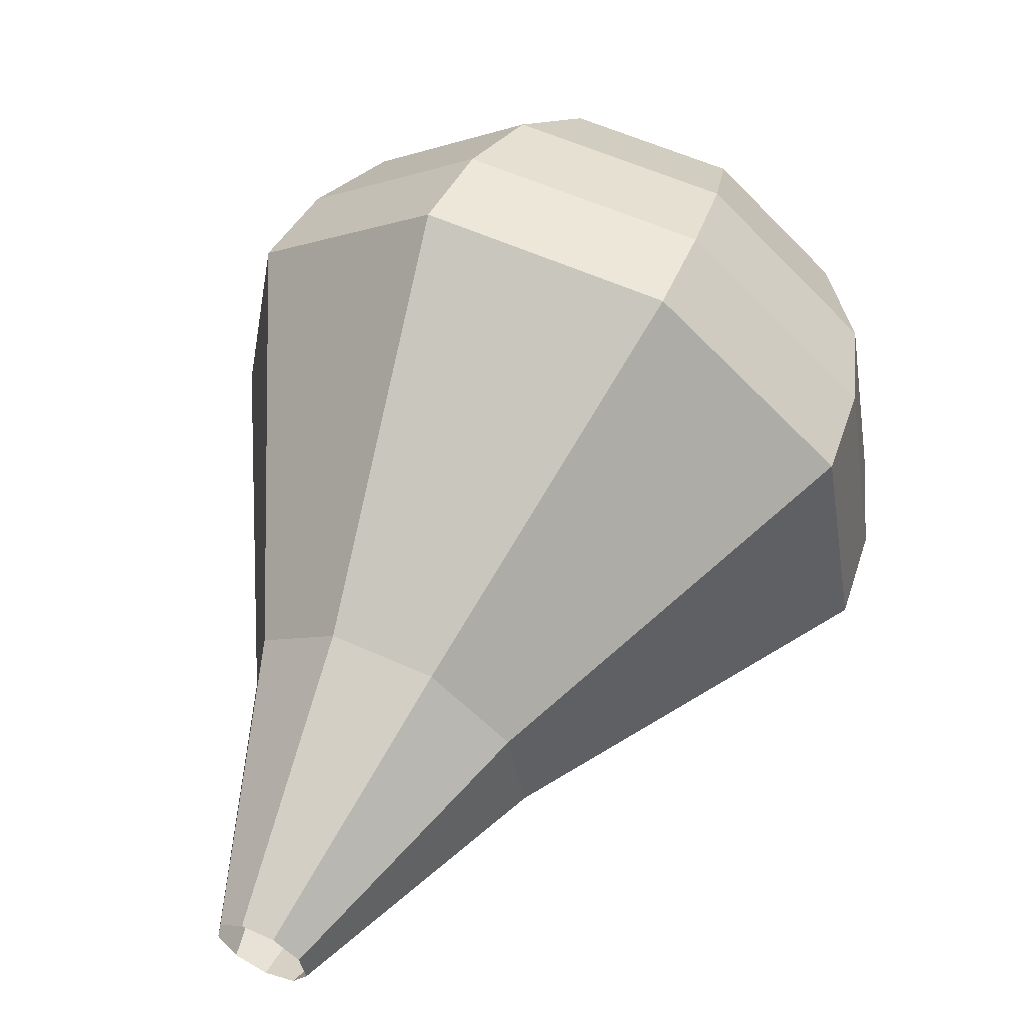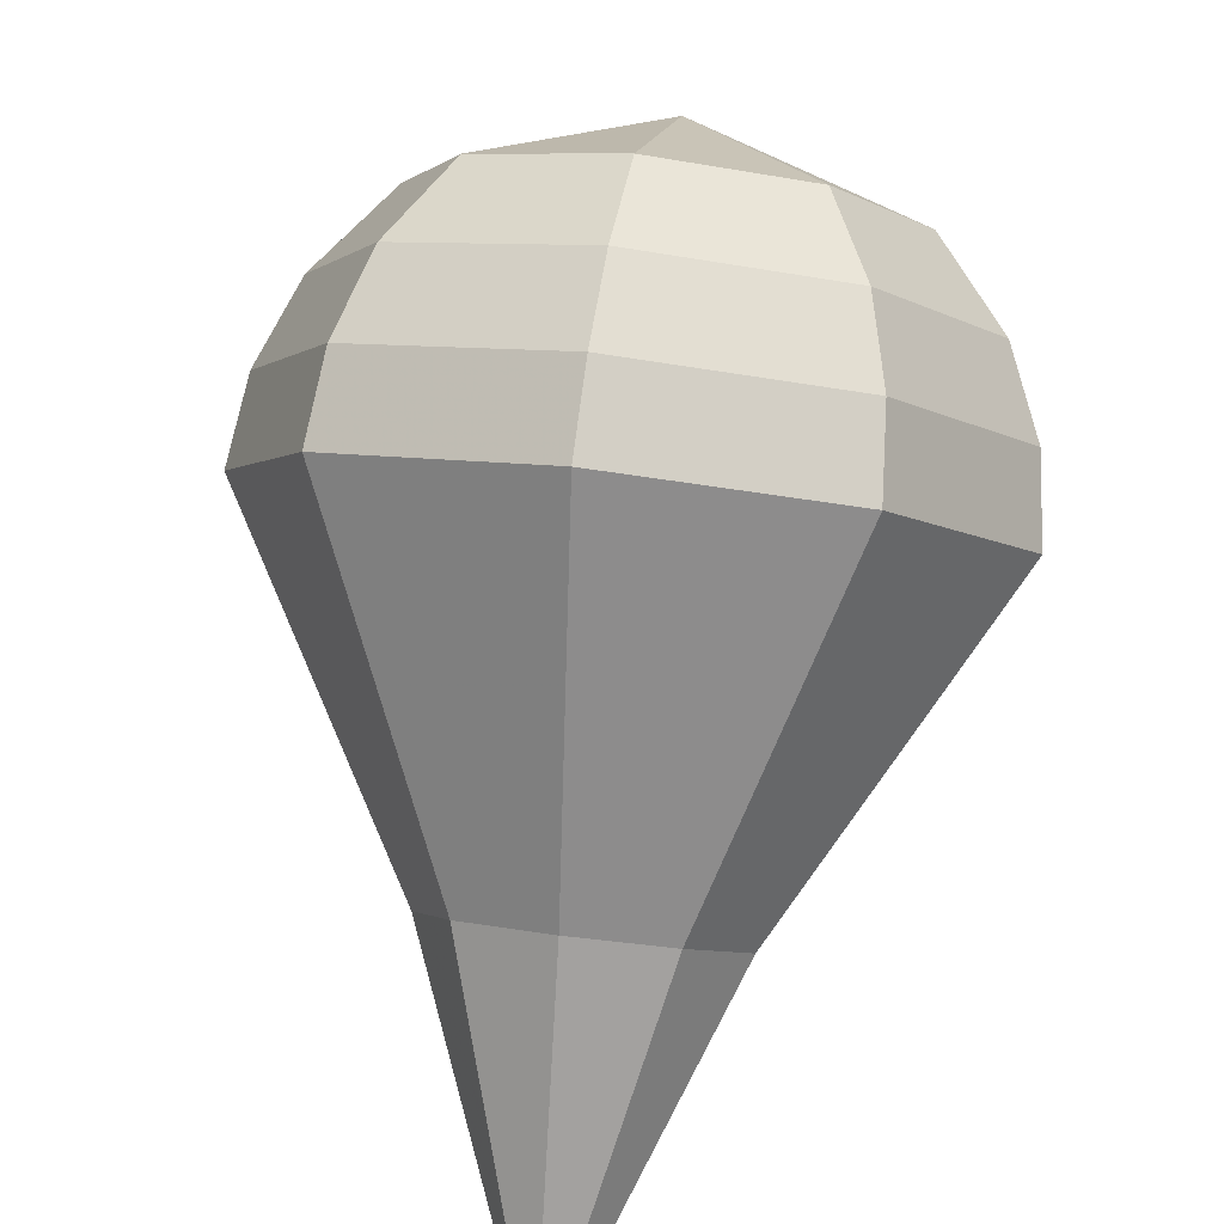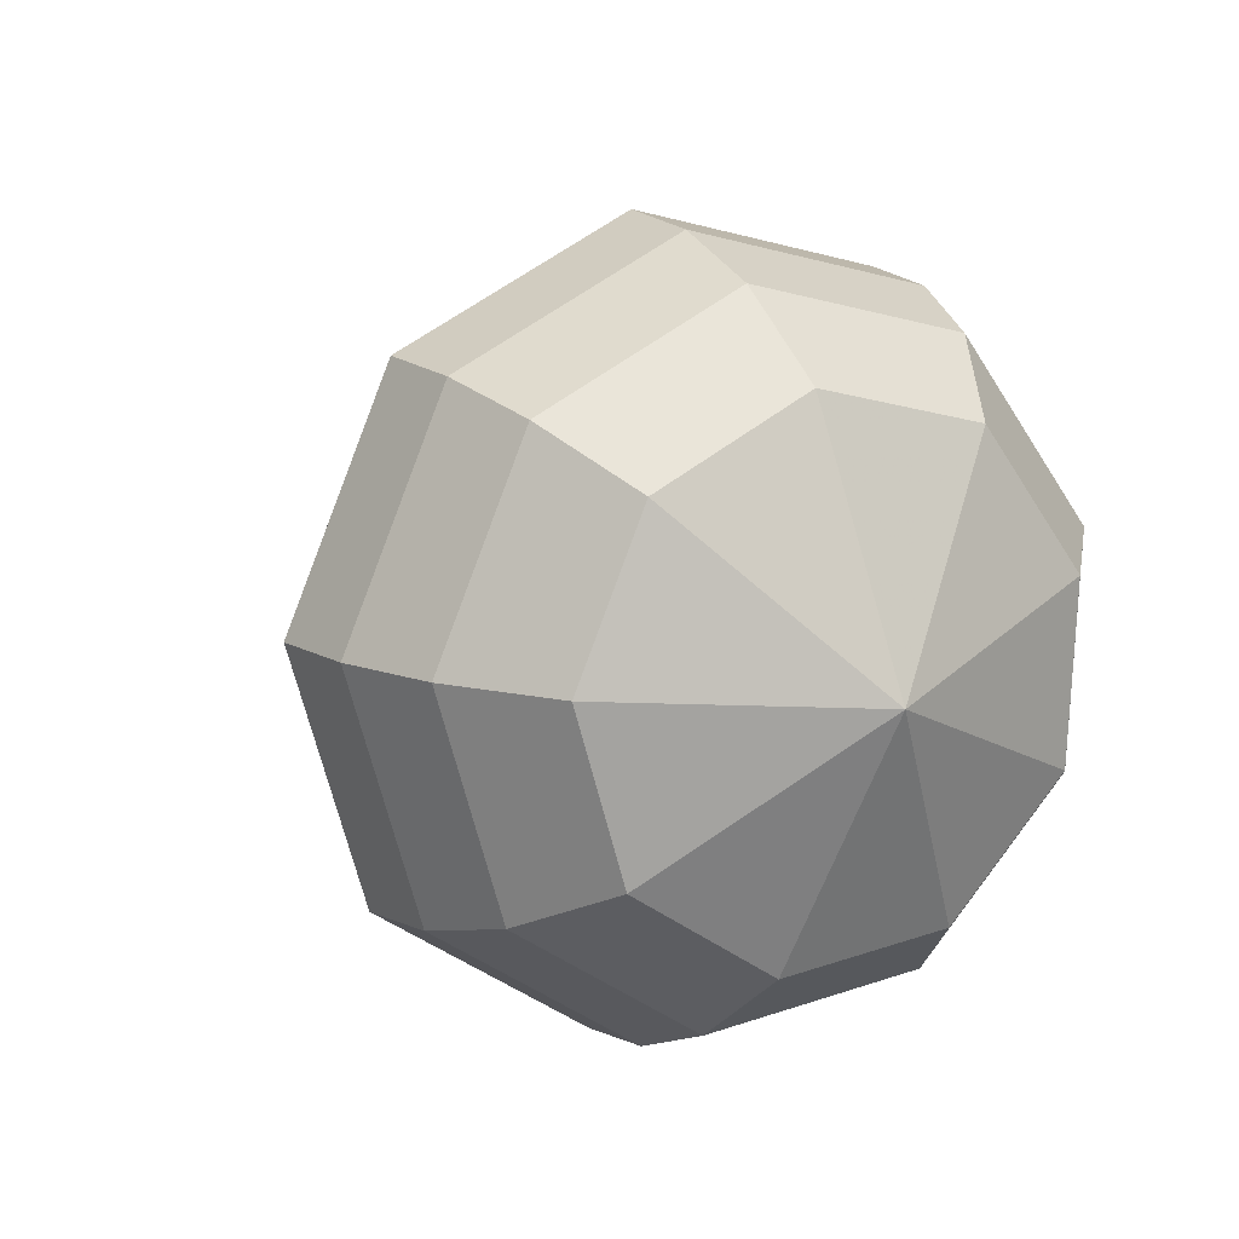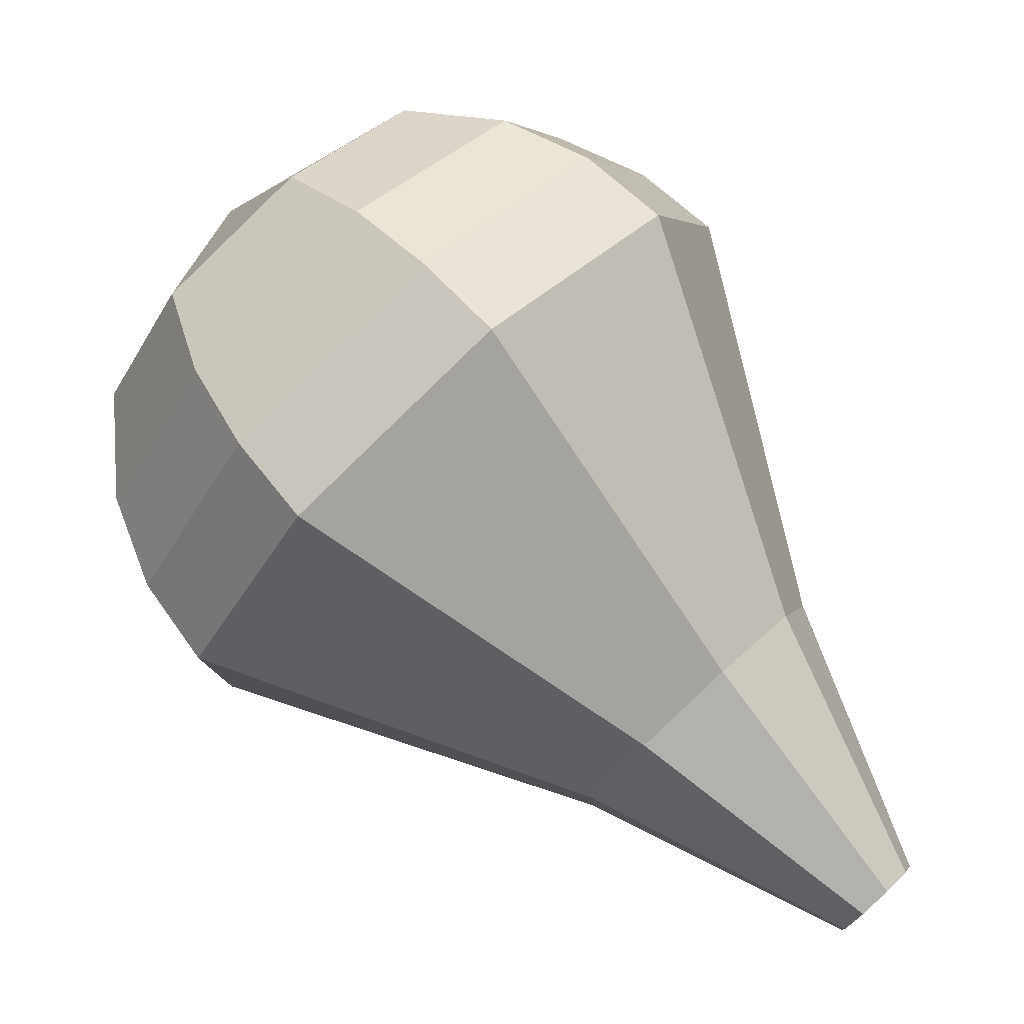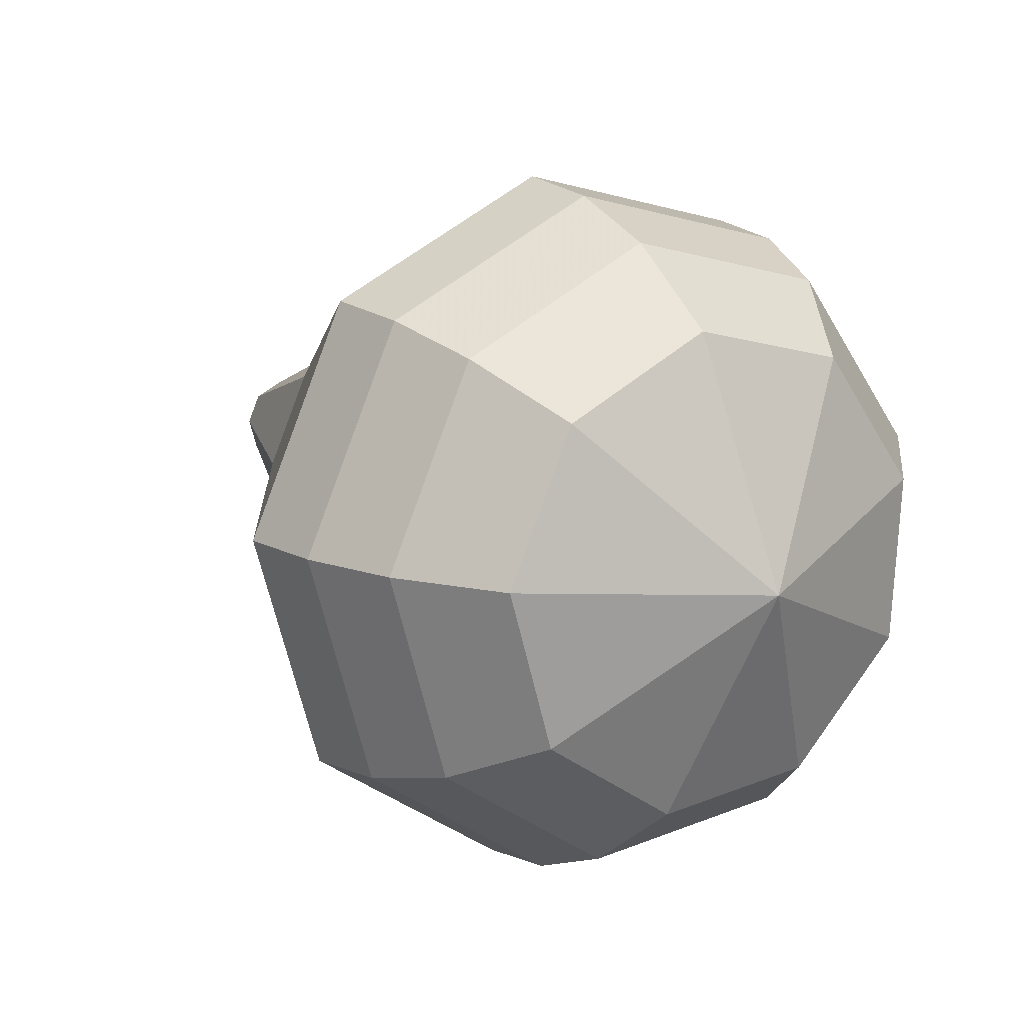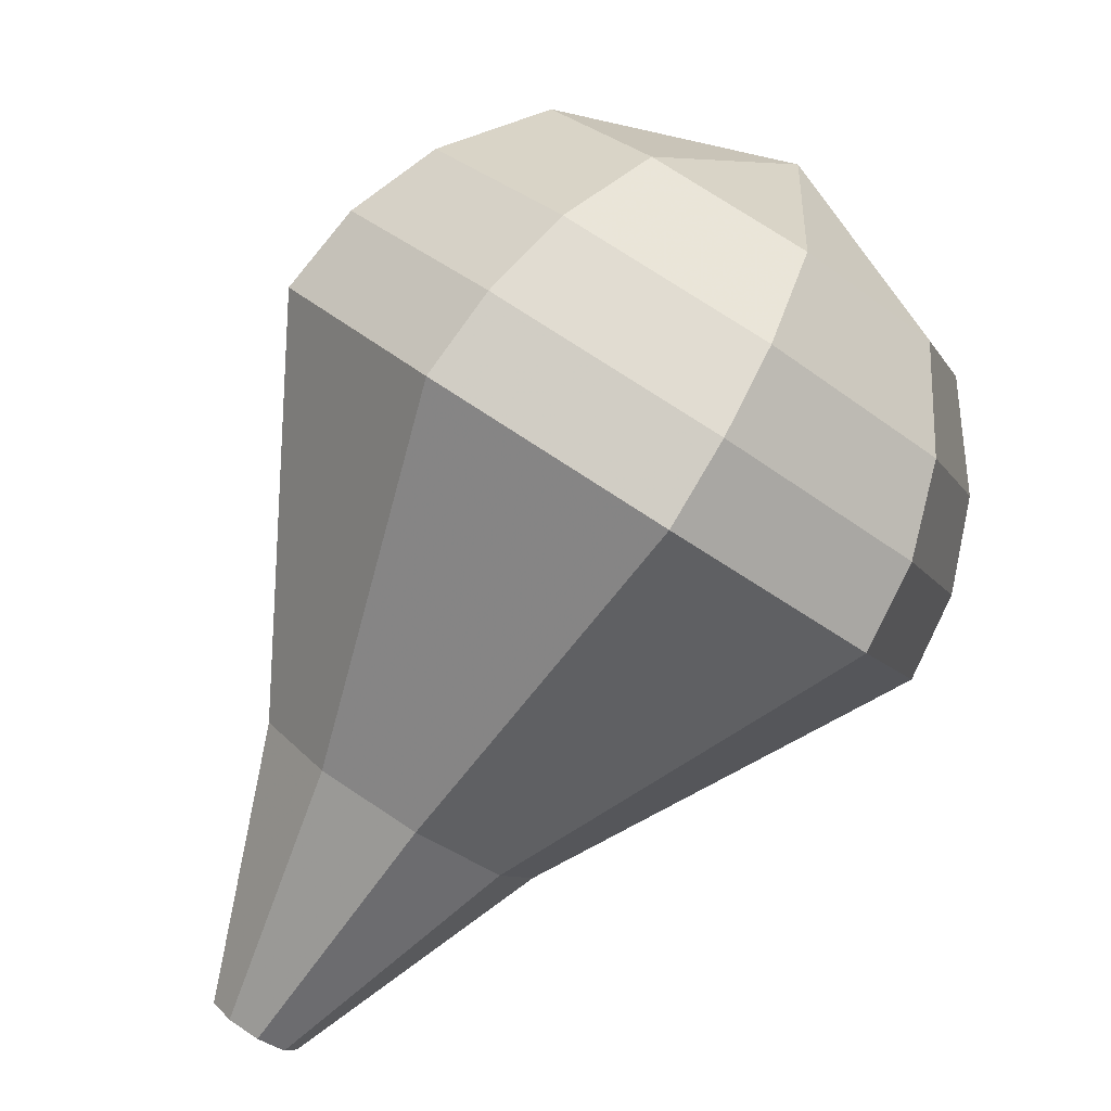
<metadata>
{"format":"obj","ext":"obj","renderer":"f3d","projection":"perspective","resolution":1024,"background":"white","views":[{"elev":8.5,"azim":116.9,"up":"+Y"},{"elev":-50.9,"azim":-107.5,"up":"+Y"},{"elev":4.4,"azim":-161.2,"up":"+Z"},{"elev":-34.9,"azim":-31.7,"up":"+Y"},{"elev":6.1,"azim":-165.8,"up":"+Z"},{"elev":39.5,"azim":128.0,"up":"+Y"}]}
</metadata>
<code>
g tube1
v 143.2 147.9 130.4
v 143.1 147.7 129.8
v 142.7 147.3 129.4
v 142.2 146.8 129.5
v 141.9 146.5 130.1
v 141.8 146.5 130.7
v 142.1 146.9 131.3
v 142.5 147.4 131.4
v 143 147.8 131
v 143.2 147.9 130.4
v 140.6 153.3 129.8
v 140.3 152.6 127.8
v 139.1 151.1 126.7
v 137.6 149.6 127.1
v 136.5 148.7 128.7
v 136.4 148.8 130.9
v 137.2 150 132.5
v 138.6 151.6 132.9
v 140 152.9 131.8
v 140.6 153.3 129.8
v 140 155.3 129.6
v 139.5 154.4 126.9
v 137.9 152.4 125.4
v 135.9 150.4 125.9
v 134.5 149.2 128.2
v 134.3 149.4 131.1
v 135.4 150.9 133.3
v 137.3 153 133.8
v 139.1 154.8 132.3
v 140 155.3 129.6
v 139.4 157.4 129.4
v 138.8 156.2 126
v 136.8 153.8 124.2
v 134.3 151.2 124.8
v 132.5 149.7 127.6
v 132.2 149.9 131.2
v 133.6 151.8 134
v 135.9 154.5 134.6
v 138.2 156.7 132.8
v 139.4 157.4 129.4
v 138.7 159.4 129.2
v 138 158 125.1
v 135.6 155.1 122.9
v 132.6 152 123.7
v 130.4 150.1 127
v 130.1 150.5 131.4
v 131.7 152.8 134.7
v 134.6 156 135.5
v 137.4 158.6 133.3
v 138.7 159.4 129.2
v 138.1 161.5 129
v 137.3 159.9 124.2
v 134.5 156.4 121.7
v 131 152.8 122.5
v 128.4 150.6 126.4
v 128 151 131.6
v 129.9 153.7 135.5
v 133.3 157.5 136.3
v 136.5 160.6 133.8
v 138.1 161.5 129
v 136.6 162.6 128.8
v 135.8 161 124.2
v 133.1 157.7 121.7
v 129.7 154.1 122.5
v 127.2 152.1 126.3
v 126.8 152.4 131.3
v 128.7 155.1 135.1
v 131.9 158.7 135.9
v 135 161.7 133.4
v 136.6 162.6 128.8
v 134.7 163.3 128.6
v 134 161.9 124.4
v 131.5 158.9 122.2
v 128.5 155.7 123
v 126.3 153.9 126.4
v 125.9 154.2 130.8
v 127.6 156.6 134.2
v 130.5 159.8 135
v 133.3 162.5 132.7
v 134.7 163.3 128.6
v 132.3 163.4 128.4
v 131.7 162.4 125.2
v 129.9 160.1 123.5
v 127.6 157.7 124.1
v 125.9 156.3 126.7
v 125.6 156.5 130.1
v 126.9 158.3 132.7
v 129.1 160.8 133.3
v 131.2 162.8 131.6
v 132.3 163.4 128.4
v 127.5 161.1 128.2
v 127.5 161.1 128.2
v 127.5 161.1 128.2
v 127.5 161.1 128.2
v 127.5 161.1 128.2
v 127.5 161.1 128.2
v 127.5 161.1 128.2
v 127.5 161.1 128.2
v 127.5 161.1 128.2
v 127.5 161.1 128.2
f 1 2 12
f 12 11 1
f 2 3 13
f 13 12 2
f 3 4 14
f 14 13 3
f 4 5 15
f 15 14 4
f 5 6 16
f 16 15 5
f 6 7 17
f 17 16 6
f 7 8 18
f 18 17 7
f 8 9 19
f 19 18 8
f 9 10 20
f 20 19 9
f 11 12 22
f 22 21 11
f 12 13 23
f 23 22 12
f 13 14 24
f 24 23 13
f 14 15 25
f 25 24 14
f 15 16 26
f 26 25 15
f 16 17 27
f 27 26 16
f 17 18 28
f 28 27 17
f 18 19 29
f 29 28 18
f 19 20 30
f 30 29 19
f 21 22 32
f 32 31 21
f 22 23 33
f 33 32 22
f 23 24 34
f 34 33 23
f 24 25 35
f 35 34 24
f 25 26 36
f 36 35 25
f 26 27 37
f 37 36 26
f 27 28 38
f 38 37 27
f 28 29 39
f 39 38 28
f 29 30 40
f 40 39 29
f 31 32 42
f 42 41 31
f 32 33 43
f 43 42 32
f 33 34 44
f 44 43 33
f 34 35 45
f 45 44 34
f 35 36 46
f 46 45 35
f 36 37 47
f 47 46 36
f 37 38 48
f 48 47 37
f 38 39 49
f 49 48 38
f 39 40 50
f 50 49 39
f 41 42 52
f 52 51 41
f 42 43 53
f 53 52 42
f 43 44 54
f 54 53 43
f 44 45 55
f 55 54 44
f 45 46 56
f 56 55 45
f 46 47 57
f 57 56 46
f 47 48 58
f 58 57 47
f 48 49 59
f 59 58 48
f 49 50 60
f 60 59 49
f 51 52 62
f 62 61 51
f 52 53 63
f 63 62 52
f 53 54 64
f 64 63 53
f 54 55 65
f 65 64 54
f 55 56 66
f 66 65 55
f 56 57 67
f 67 66 56
f 57 58 68
f 68 67 57
f 58 59 69
f 69 68 58
f 59 60 70
f 70 69 59
f 61 62 72
f 72 71 61
f 62 63 73
f 73 72 62
f 63 64 74
f 74 73 63
f 64 65 75
f 75 74 64
f 65 66 76
f 76 75 65
f 66 67 77
f 77 76 66
f 67 68 78
f 78 77 67
f 68 69 79
f 79 78 68
f 69 70 80
f 80 79 69
f 71 72 82
f 82 81 71
f 72 73 83
f 83 82 72
f 73 74 84
f 84 83 73
f 74 75 85
f 85 84 74
f 75 76 86
f 86 85 75
f 76 77 87
f 87 86 76
f 77 78 88
f 88 87 77
f 78 79 89
f 89 88 78
f 79 80 90
f 90 89 79
f 81 82 92
f 92 91 81
f 82 83 93
f 93 92 82
f 83 84 94
f 94 93 83
f 84 85 95
f 95 94 84
f 85 86 96
f 96 95 85
f 86 87 97
f 97 96 86
f 87 88 98
f 98 97 87
f 88 89 99
f 99 98 88
f 89 90 100
f 100 99 89
g

</code>
